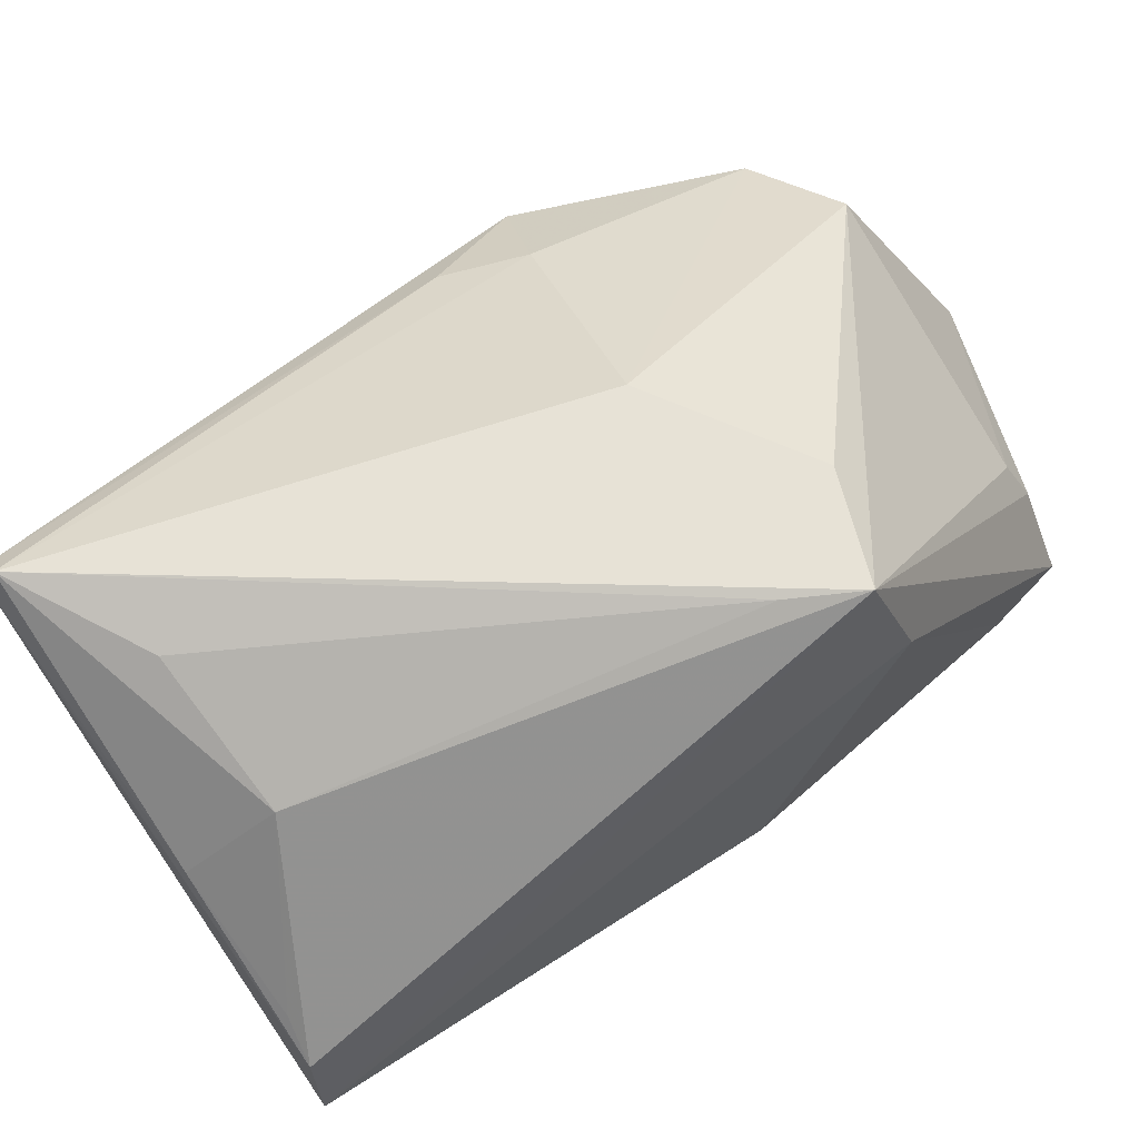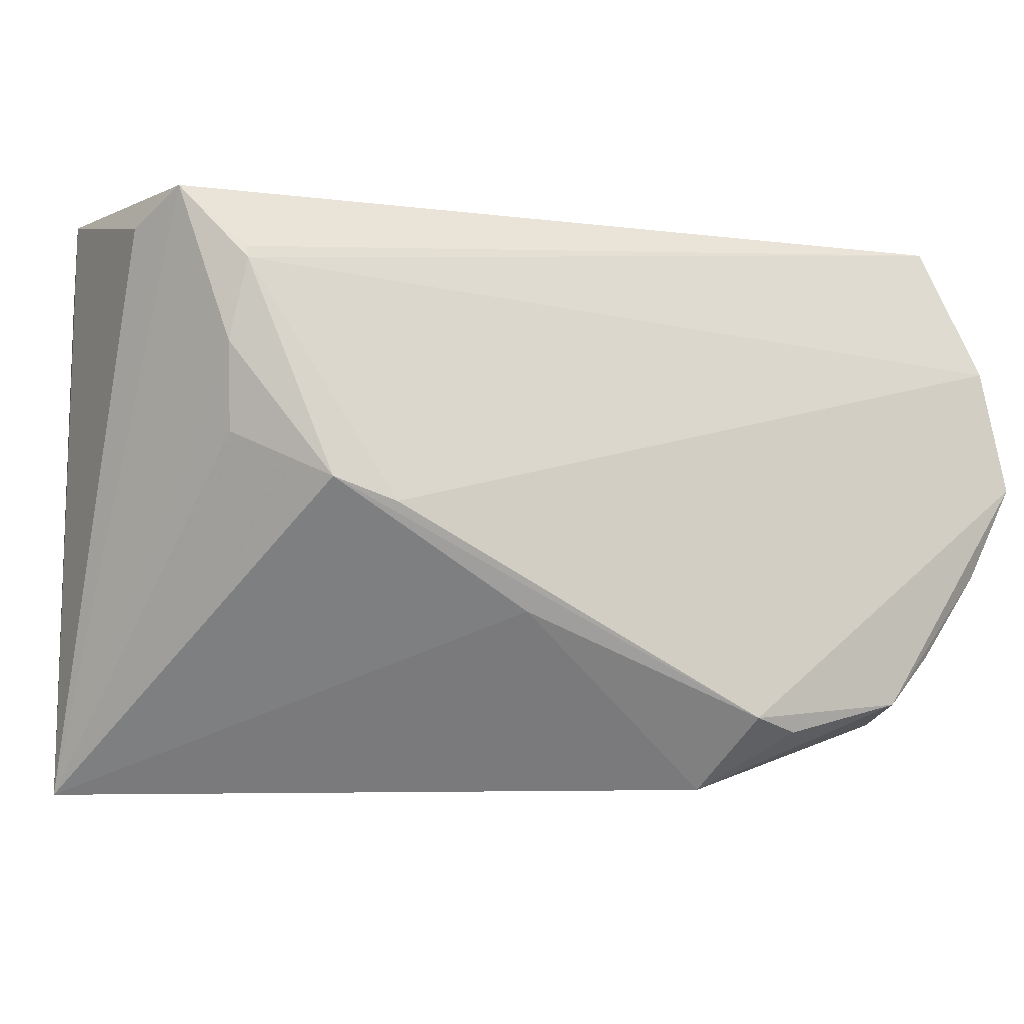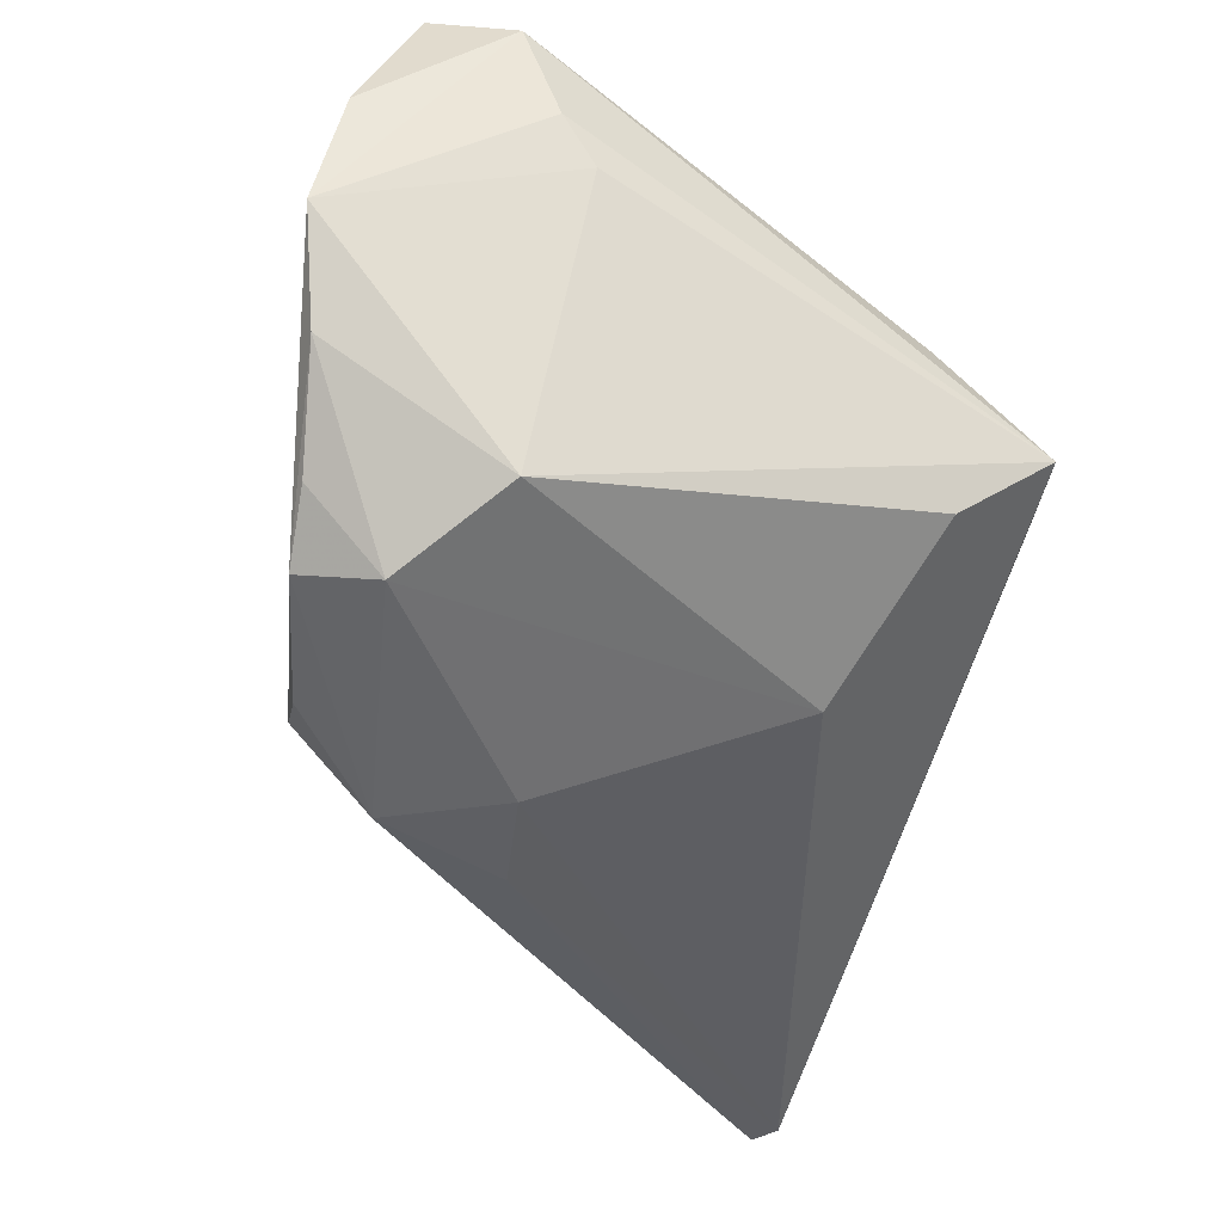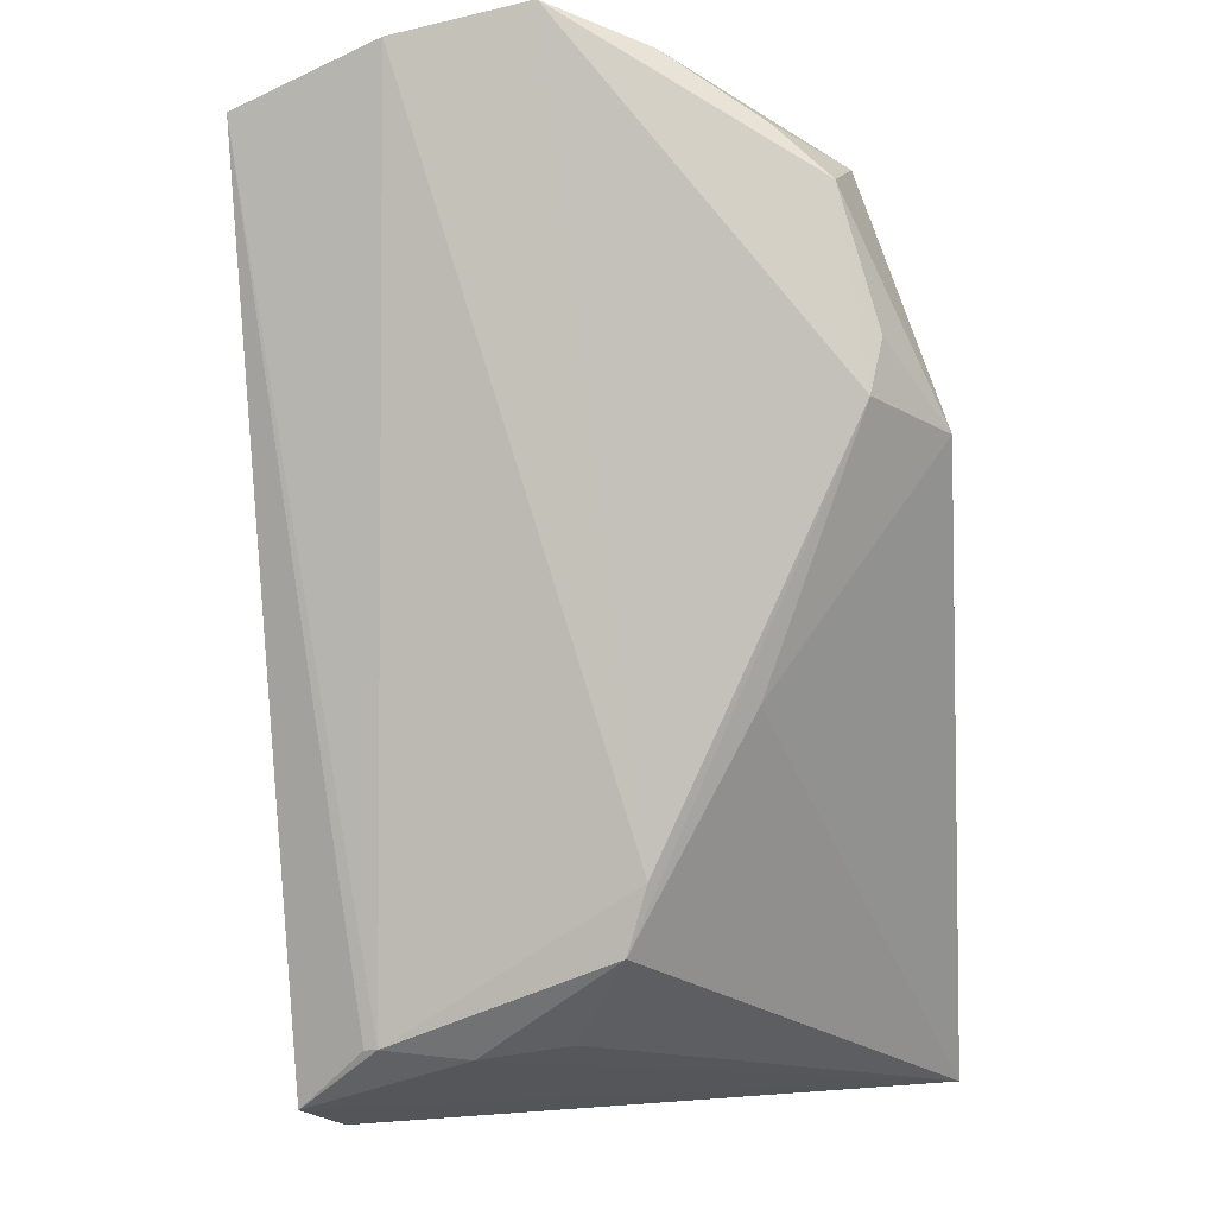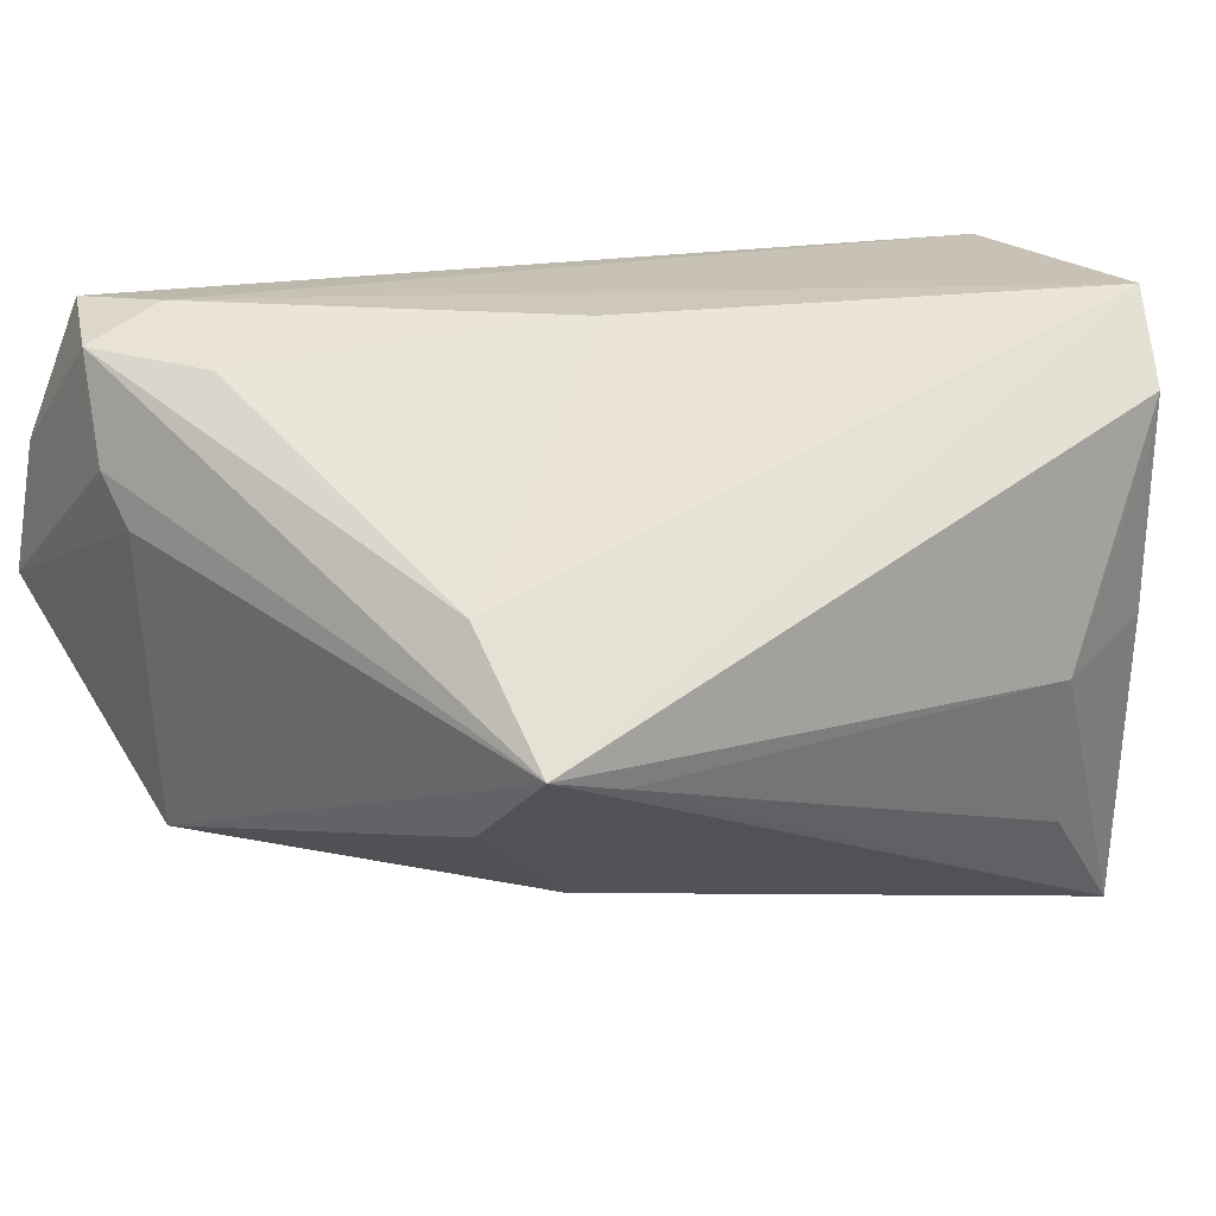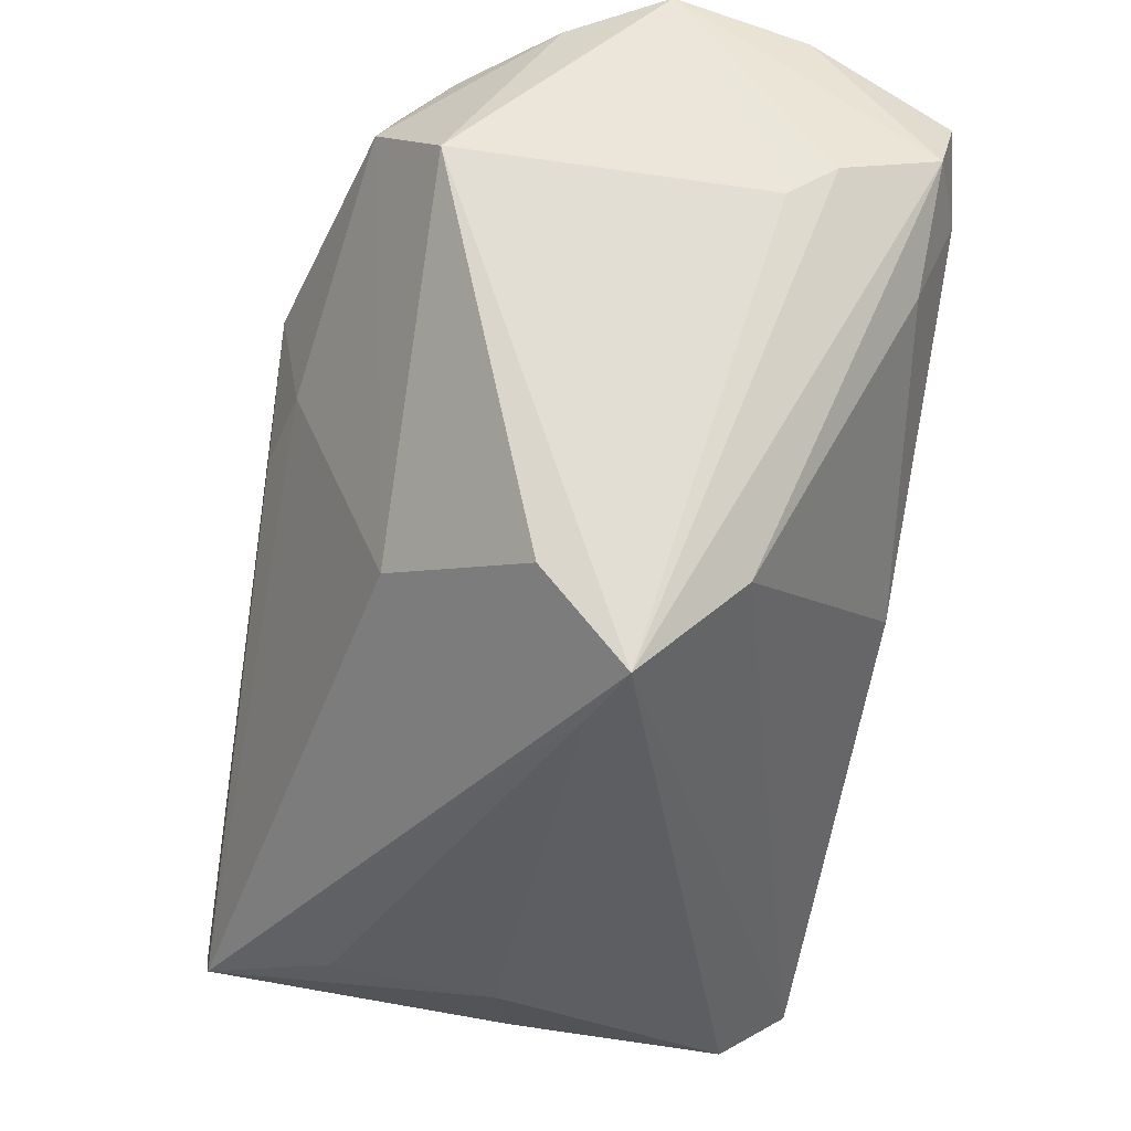
<metadata>
{"format":"obj","ext":"obj","renderer":"f3d","projection":"perspective","resolution":1024,"background":"white","views":[{"elev":-68.3,"azim":-154.8,"up":"+Y"},{"elev":-4.0,"azim":139.9,"up":"+Z"},{"elev":-37.1,"azim":-101.7,"up":"+Z"},{"elev":74.7,"azim":85.5,"up":"+Y"},{"elev":19.0,"azim":-33.8,"up":"+Z"},{"elev":-38.8,"azim":-99.9,"up":"+Y"}]}
</metadata>
<code>
v -0.04902 0.03877 0.000691
v 0.03592 0.01774 -0.0007813
v 0.04293 0.008518 0.01383
v -0.008708 0.02596 -0.0344
v -0.01574 0.03425 -0.0279
v 0.03204 -0.02927 -0.02202
v -0.04856 0.01694 0.01656
v -0.03025 0.0364 -0.02492
v -0.03972 0.02049 0.03096
v -0.04408 0.03713 -0.00985
v 0.04583 -0.02258 -0.03506
v 0.04037 -0.03007 -0.001083
v -0.03199 -0.02218 0.009896
v 0.01487 0.0241 -0.01463
v -0.04462 0.02942 0.03035
v 0.04141 0.009784 0.02264
v 0.02957 0.02045 -0.003246
v 0.03806 -0.03228 0.01625
v -0.04304 0.0189 -0.02164
v -0.03986 0.009496 0.02636
v 0.04568 0.002767 0.03096
v -0.000869 0.01241 -0.03451
v -0.01082 0.01313 -0.03237
v 0.04127 0.009224 0.02396
v -0.02321 -0.03316 -0.004092
v 0.04681 -0.00439 0.02715
v -0.00837 -0.006289 0.03053
v 0.04225 -0.02534 0.03096
v -0.03228 -0.02289 -0.01016
v -0.0345 0.02864 -0.02751
v 0.04346 -0.02496 -0.03489
v -0.04794 0.02066 0.02751
v 0.03868 -0.03256 0.02231
v -0.04755 0.01347 0.01136
v -0.0315 -0.03361 -0.001463
v -0.01705 -0.01394 -0.02297
v -0.01018 0.0342 -0.02619
v -0.03626 0.0363 -0.01959
v 0.04223 0.007792 0.004262
v -0.04789 0.03587 0.01503
v 0.02831 -0.03361 -0.004616
f 11 21 26
f 33 35 41
f 12 11 33
f 11 12 31
f 31 12 41
f 15 9 21
f 11 2 39
f 14 2 11
f 37 2 14
f 33 41 18
f 18 12 33
f 41 12 18
f 6 31 41
f 4 14 11
f 37 14 4
f 9 15 32
f 28 35 33
f 28 26 21
f 21 9 28
f 9 27 28
f 33 11 28
f 11 26 28
f 25 41 35
f 25 6 41
f 35 31 25
f 31 6 25
f 1 37 8
f 8 10 1
f 38 10 8
f 11 31 22
f 22 4 11
f 13 32 35
f 35 28 13
f 13 28 27
f 7 34 35
f 35 32 7
f 1 34 7
f 7 32 1
f 1 32 40
f 40 32 15
f 15 16 40
f 24 15 21
f 21 16 24
f 24 16 15
f 3 39 2
f 2 16 3
f 3 16 21
f 3 21 11
f 11 39 3
f 37 4 5
f 5 8 37
f 4 8 5
f 36 31 35
f 35 29 36
f 20 13 27
f 32 13 20
f 20 27 9
f 9 32 20
f 17 16 2
f 17 40 16
f 17 2 37
f 17 37 1
f 1 40 17
f 23 22 31
f 31 36 23
f 4 22 23
f 30 8 4
f 4 23 30
f 38 8 30
f 30 23 36
f 30 10 38
f 10 30 19
f 1 10 19
f 19 34 1
f 19 36 29
f 19 30 36
f 35 34 19
f 19 29 35

</code>
